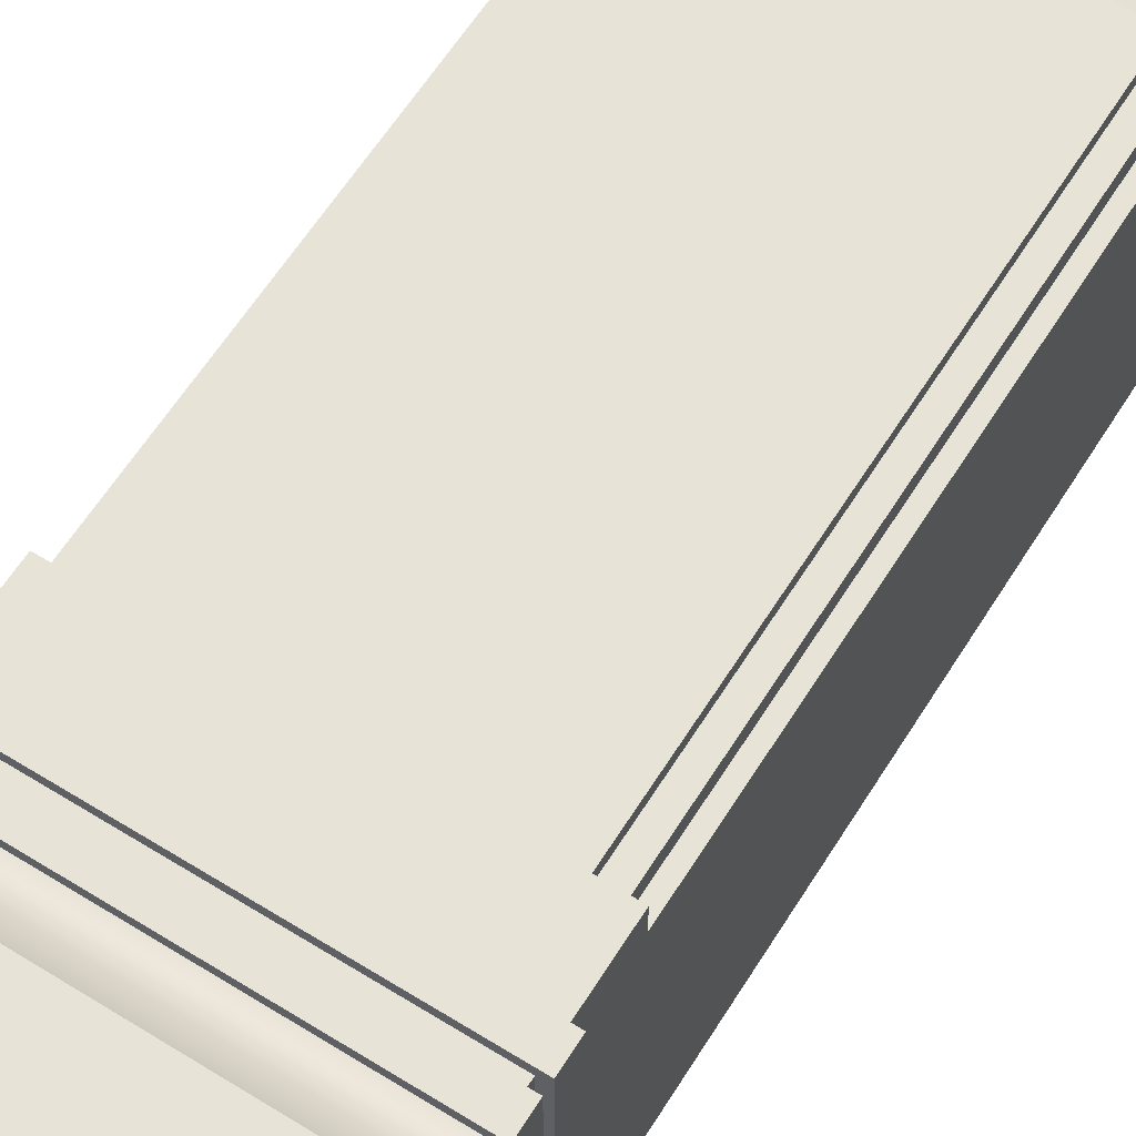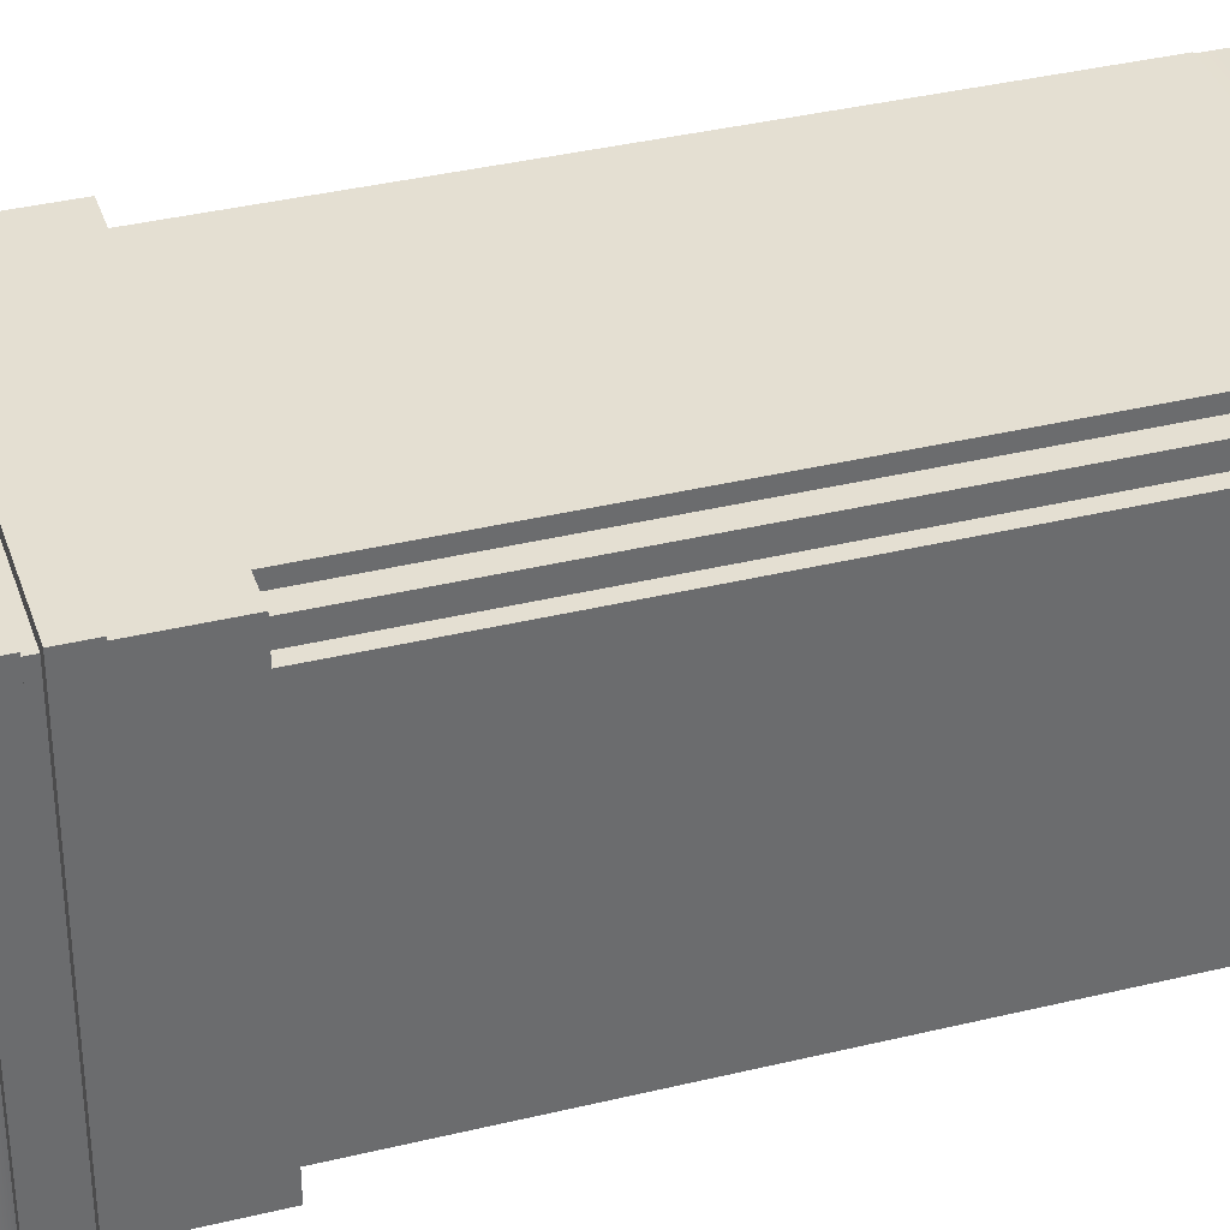
<metadata>
{"format":"obj","ext":"obj","renderer":"f3d","projection":"perspective","resolution":1024,"background":"white","views":[{"elev":61.9,"azim":32.1,"up":"+Z"},{"elev":37.0,"azim":72.6,"up":"+Z"}]}
</metadata>
<code>
g Garden_Borders_Pedestal
v -0.2137 0.3986 -0.2594
v -0.2137 1.173 -0.2594
v -0.2137 0.4568 -0.2594
v -0.3191 0.1115 0.3191
v 0.3034 0.1115 0.3034
v 0.3191 0.1115 0.3191
v -0.3034 0.1115 0.3034
v -0.3034 0.1284 0.3034
v 0.2689 0.1603 0.2689
v 0.3034 0.1284 0.3034
v -0.2689 0.1603 0.2689
v -0.2594 0.185 0.2594
v 0.2594 0.185 0.2594
v -0.2594 0.1989 0.2594
v 0.2594 0.1989 0.2594
v 0.2594 0.1989 0.2594
v -0.2748 0.1989 0.2748
v 0.2748 0.1989 0.2748
v -0.2594 0.1989 0.2594
v -0.2137 0.3986 0.2594
v -0.2409 0.3986 0.2409
v -0.2137 0.3986 0.2409
v -0.2594 0.3986 0.2594
v -0.2594 0.3986 0.2137
v -0.2409 0.3986 0.2137
v -0.2137 0.3986 0.2409
v -0.2137 0.4568 0.2594
v -0.2137 0.3986 0.2594
v -0.2137 0.4568 0.2409
v -0.2137 1.173 0.2409
v -0.2137 1.173 0.2594
v -0.2137 1.231 0.2594
v -0.2137 1.231 0.2409
v -0.2137 1.231 0.2594
v 0.2137 1.231 0.2409
v 0.2137 1.231 0.2594
v -0.2137 1.231 0.2409
v 0.2502 1.341 0.2502
v -0.2409 1.317 0.2409
v -0.2502 1.341 0.2502
v 0.2409 1.317 0.2409
v 0.2137 1.231 0.2409
v 0.2409 1.231 0.2409
v 0.2409 1.173 0.2409
v 0.2137 1.173 0.2409
v -0.2137 1.231 0.2409
v -0.2409 1.231 0.2409
v 0.2409 0.4568 0.2409
v 0.2137 0.4568 0.2409
v 0.2137 0.3986 0.2409
v 0.2409 0.3986 0.2409
v -0.2409 1.173 0.2409
v -0.2137 1.173 0.2409
v -0.2137 0.4568 0.2409
v -0.2409 0.4568 0.2409
v -0.2409 0.3986 0.2409
v -0.2137 0.3986 0.2409
v 0.2612 1.341 0.2612
v -0.2612 1.363 0.2612
v 0.2612 1.363 0.2612
v -0.2612 1.341 0.2612
v -0.2502 1.341 0.2502
v 0.2612 1.341 0.2612
v 0.2502 1.341 0.2502
v -0.2612 1.341 0.2612
v -0.3191 0.1115 0.3191
v -0.3034 0.1115 -0.3034
v -0.3034 0.1115 0.3034
v -0.3191 0.1115 -0.3191
v -0.2594 0.4568 0.2137
v -0.2409 0.3986 0.2137
v -0.2594 0.3986 0.2137
v -0.2409 0.4568 0.2137
v -0.2594 1.173 0.2137
v -0.2409 1.173 0.2137
v -0.2409 1.231 0.2137
v -0.2594 1.231 0.2137
v -0.2594 0.3986 0.2137
v -0.2594 0.3986 0.2594
v -0.2594 0.2927 0.2594
v -0.2594 0.3986 -0.2137
v -0.2594 0.2927 -0.2594
v -0.2594 0.3986 -0.2594
v -0.2594 0.4568 0.2137
v -0.2594 0.4568 -0.2137
v -0.2594 1.173 -0.2137
v -0.2594 1.173 0.2137
v -0.2594 1.231 -0.2137
v -0.2594 1.231 0.2137
v -0.2502 1.363 0.2502
v -0.2502 1.373 -0.2502
v -0.2502 1.373 0.2502
v -0.2502 1.363 -0.2502
v -0.2788 1.373 0.2788
v -0.2502 1.373 -0.2502
v -0.2788 1.373 -0.2788
v -0.2502 1.373 0.2502
v 0.2788 1.416 0.2788
v -0.2788 1.416 -0.2788
v 0.2788 1.416 -0.2788
v -0.2788 1.416 0.2788
v -0.2137 0.3986 0.2594
v -0.2594 0.2927 0.2594
v -0.2594 0.3986 0.2594
v 0.2594 0.2927 0.2594
v 0.2137 0.3986 0.2594
v 0.2594 0.3986 0.2594
v -0.2137 0.4568 0.2594
v 0.2137 0.4568 0.2594
v -0.2137 1.173 0.2594
v 0.2137 1.173 0.2594
v 0.2137 1.231 0.2594
v -0.2137 1.231 0.2594
v -0.2748 0.2927 0.2748
v 0.2594 0.2927 0.2594
v 0.2748 0.2927 0.2748
v -0.2594 0.2927 0.2594
v 0.3191 0.1115 0.3191
v -0.3191 -7.453e-08 0.3191
v -0.3191 0.1115 0.3191
v 0.3191 -7.453e-08 0.3191
v 0.3034 0.1115 0.3034
v -0.3034 0.1284 0.3034
v 0.3034 0.1284 0.3034
v -0.3034 0.1115 0.3034
v 0.2594 0.253 0.2594
v -0.2748 0.253 0.2748
v 0.2748 0.253 0.2748
v -0.2594 0.253 0.2594
v 0.2409 0.3986 0.2409
v 0.2137 0.3986 0.2594
v 0.2137 0.3986 0.2409
v 0.2594 0.3986 0.2594
v 0.2594 0.3986 0.2137
v 0.2409 0.3986 0.2137
v 0.2137 0.4568 0.2594
v 0.2137 0.3986 0.2409
v 0.2137 0.3986 0.2594
v 0.2137 0.4568 0.2409
v 0.2137 1.173 0.2594
v 0.2137 1.173 0.2409
v 0.2137 1.231 0.2409
v 0.2137 1.231 0.2594
v -0.2594 0.253 0.2594
v 0.2594 0.2386 0.2594
v -0.2594 0.2386 0.2594
v 0.2594 0.253 0.2594
v 0.2502 1.373 0.2502
v -0.2502 1.363 0.2502
v -0.2502 1.373 0.2502
v 0.2502 1.363 0.2502
v 0.2788 1.416 0.2788
v -0.2788 1.373 0.2788
v -0.2788 1.416 0.2788
v 0.2788 1.373 0.2788
v 0.2502 1.373 0.2502
v -0.2788 1.373 0.2788
v 0.2788 1.373 0.2788
v -0.2502 1.373 0.2502
v -0.2502 1.363 0.2502
v 0.2612 1.363 0.2612
v -0.2612 1.363 0.2612
v 0.2502 1.363 0.2502
v 0.3191 -1.874e-08 -0.3191
v 0.3191 0.1115 0.3191
v 0.3191 0.1115 -0.3191
v 0.3191 -7.453e-08 0.3191
v 0.3191 0.1115 -0.3191
v 0.3034 0.1115 0.3034
v 0.3034 0.1115 -0.3034
v 0.3191 0.1115 0.3191
v 0.2594 0.1989 -0.2594
v 0.2594 0.185 0.2594
v 0.2594 0.1989 0.2594
v 0.2594 0.185 -0.2594
v 0.2689 0.1603 -0.2689
v 0.2689 0.1603 0.2689
v 0.3034 0.1284 0.3034
v 0.3034 0.1284 -0.3034
v 0.2594 0.253 0.2594
v 0.2748 0.253 -0.2748
v 0.2594 0.253 -0.2594
v 0.2748 0.253 0.2748
v 0.2409 0.3986 0.2137
v 0.2594 0.4568 0.2137
v 0.2594 0.3986 0.2137
v 0.2409 0.4568 0.2137
v 0.2409 1.173 0.2137
v 0.2594 1.173 0.2137
v 0.2594 1.231 0.2137
v 0.2409 1.231 0.2137
v 0.2594 0.3986 0.2137
v 0.2594 0.2927 0.2594
v 0.2594 0.3986 0.2594
v 0.2594 0.2927 -0.2594
v 0.2594 0.3986 -0.2137
v 0.2594 0.3986 -0.2594
v 0.2594 1.231 -0.2137
v 0.2594 0.4568 0.2137
v 0.2594 1.231 0.2137
v 0.2594 1.173 0.2137
v 0.2409 1.231 0.2137
v 0.2594 1.231 -0.2137
v 0.2594 1.231 0.2137
v 0.2409 1.231 -0.2137
v 0.2502 1.341 -0.2502
v 0.2409 1.317 0.2409
v 0.2502 1.341 0.2502
v 0.2409 1.317 -0.2409
v 0.2409 1.231 -0.2137
v 0.2409 1.231 -0.2409
v 0.2409 0.3986 -0.2409
v 0.2409 0.3986 -0.2137
v 0.2409 1.231 0.2137
v 0.2409 1.231 0.2409
v 0.2409 1.173 0.2409
v 0.2409 1.173 0.2137
v 0.2409 0.4568 0.2137
v 0.2409 0.4568 0.2409
v 0.2409 0.3986 0.2409
v 0.2409 0.3986 0.2137
v 0.2612 1.341 -0.2612
v 0.2612 1.363 0.2612
v 0.2612 1.363 -0.2612
v 0.2612 1.341 0.2612
v 0.2502 1.341 0.2502
v 0.2612 1.341 -0.2612
v 0.2502 1.341 -0.2502
v 0.2612 1.341 0.2612
v 0.2502 1.363 -0.2502
v 0.2502 1.373 0.2502
v 0.2502 1.373 -0.2502
v 0.2502 1.363 0.2502
v 0.2788 1.373 0.2788
v 0.2788 1.416 -0.2788
v 0.2788 1.373 -0.2788
v 0.2788 1.416 0.2788
v -0.2748 0.253 0.2748
v 0.2748 0.2927 0.2748
v 0.2748 0.253 0.2748
v -0.2748 0.2927 0.2748
v -0.2748 0.1989 0.2748
v 0.2748 0.2386 0.2748
v 0.2748 0.1989 0.2748
v -0.2748 0.2386 0.2748
v -0.2748 0.2386 0.2748
v 0.2594 0.2386 0.2594
v 0.2748 0.2386 0.2748
v -0.2594 0.2386 0.2594
v -0.2748 0.1989 0.2748
v -0.2748 0.2386 -0.2748
v -0.2748 0.2386 0.2748
v -0.2748 0.1989 -0.2748
v -0.2748 0.253 0.2748
v -0.2748 0.2927 -0.2748
v -0.2748 0.2927 0.2748
v -0.2748 0.253 -0.2748
v -0.2594 0.2386 0.2594
v -0.2748 0.2386 -0.2748
v -0.2594 0.2386 -0.2594
v -0.2748 0.2386 0.2748
v 0.2594 0.2927 0.2594
v 0.2748 0.2927 -0.2748
v 0.2748 0.2927 0.2748
v 0.2594 0.2927 -0.2594
v 0.2748 0.2927 0.2748
v 0.2748 0.253 -0.2748
v 0.2748 0.253 0.2748
v 0.2748 0.2927 -0.2748
v 0.2502 1.363 0.2502
v 0.2612 1.363 -0.2612
v 0.2612 1.363 0.2612
v 0.2502 1.363 -0.2502
v -0.3191 0.1115 -0.3191
v 0.3034 0.1115 -0.3034
v -0.3034 0.1115 -0.3034
v 0.3191 0.1115 -0.3191
v 0.2689 0.1603 -0.2689
v -0.3034 0.1284 -0.3034
v 0.3034 0.1284 -0.3034
v -0.2689 0.1603 -0.2689
v -0.2594 0.185 -0.2594
v 0.2594 0.185 -0.2594
v -0.2594 0.1989 -0.2594
v 0.2594 0.1989 -0.2594
v -0.2748 0.1989 -0.2748
v 0.2594 0.1989 -0.2594
v 0.2748 0.1989 -0.2748
v -0.2594 0.1989 -0.2594
v -0.2409 0.3986 -0.2409
v -0.2137 0.3986 -0.2594
v -0.2137 0.3986 -0.2409
v -0.2594 0.3986 -0.2594
v -0.2594 0.3986 -0.2137
v -0.2409 0.3986 -0.2137
v -0.2137 0.4568 -0.2594
v -0.2137 0.3986 -0.2409
v -0.2137 0.3986 -0.2594
v -0.2137 0.4568 -0.2409
v -0.2137 1.173 -0.2594
v -0.2137 1.173 -0.2409
v -0.2137 1.231 -0.2409
v -0.2137 1.231 -0.2594
v 0.2137 1.231 -0.2409
v -0.2137 1.231 -0.2594
v 0.2137 1.231 -0.2594
v -0.2137 1.231 -0.2409
v -0.2409 1.317 -0.2409
v 0.2502 1.341 -0.2502
v -0.2502 1.341 -0.2502
v 0.2409 1.317 -0.2409
v 0.2137 1.231 -0.2409
v 0.2409 1.231 -0.2409
v 0.2409 0.3986 -0.2409
v 0.2137 0.3986 -0.2409
v -0.2137 1.231 -0.2409
v -0.2409 1.231 -0.2409
v -0.2409 1.173 -0.2409
v -0.2137 1.173 -0.2409
v -0.2409 0.4568 -0.2409
v -0.2137 0.4568 -0.2409
v -0.2137 0.3986 -0.2409
v -0.2409 0.3986 -0.2409
v -0.2612 1.363 -0.2612
v 0.2612 1.341 -0.2612
v 0.2612 1.363 -0.2612
v -0.2612 1.341 -0.2612
v -0.2502 1.341 -0.2502
v 0.2612 1.341 -0.2612
v -0.2612 1.341 -0.2612
v 0.2502 1.341 -0.2502
v -0.2137 1.231 -0.2594
v 0.2137 0.3986 -0.2594
v 0.2137 1.231 -0.2594
v -0.2137 1.173 -0.2594
v -0.2137 0.3986 -0.2594
v 0.2594 0.2927 -0.2594
v 0.2594 0.3986 -0.2594
v -0.2594 0.2927 -0.2594
v -0.2594 0.3986 -0.2594
v -0.3191 -7.453e-08 0.3191
v -0.3191 0.1115 -0.3191
v -0.3191 0.1115 0.3191
v -0.3191 -1.874e-08 -0.3191
v -0.3034 0.1115 -0.3034
v -0.3034 0.1284 0.3034
v -0.3034 0.1115 0.3034
v -0.3034 0.1284 -0.3034
v -0.2689 0.1603 -0.2689
v -0.3034 0.1284 0.3034
v -0.3034 0.1284 -0.3034
v -0.2689 0.1603 0.2689
v -0.2594 0.185 -0.2594
v -0.2594 0.185 0.2594
v -0.2594 0.1989 0.2594
v -0.2594 0.1989 -0.2594
v -0.2594 0.1989 -0.2594
v -0.2748 0.1989 0.2748
v -0.2594 0.1989 0.2594
v -0.2748 0.1989 -0.2748
v -0.2594 0.253 -0.2594
v -0.2748 0.253 0.2748
v -0.2594 0.253 0.2594
v -0.2748 0.253 -0.2748
v -0.2409 0.3986 -0.2137
v -0.2594 0.4568 -0.2137
v -0.2594 0.3986 -0.2137
v -0.2409 0.4568 -0.2137
v -0.2409 1.173 -0.2137
v -0.2594 1.173 -0.2137
v -0.2594 1.231 -0.2137
v -0.2409 1.231 -0.2137
v -0.2594 1.231 -0.2137
v -0.2409 1.231 0.2137
v -0.2594 1.231 0.2137
v -0.2409 1.231 -0.2137
v -0.2502 1.341 0.2502
v -0.2409 1.317 -0.2409
v -0.2502 1.341 -0.2502
v -0.2409 1.317 0.2409
v -0.2409 1.231 -0.2137
v -0.2409 1.231 -0.2409
v -0.2409 1.173 -0.2409
v -0.2409 1.173 -0.2137
v -0.2409 1.231 0.2137
v -0.2409 1.231 0.2409
v -0.2409 1.173 0.2409
v -0.2409 1.173 0.2137
v -0.2409 0.4568 -0.2137
v -0.2409 0.4568 -0.2409
v -0.2409 0.3986 -0.2409
v -0.2409 0.3986 -0.2137
v -0.2409 0.4568 0.2409
v -0.2409 0.4568 0.2137
v -0.2409 0.3986 0.2137
v -0.2409 0.3986 0.2409
v -0.2612 1.341 0.2612
v -0.2612 1.363 -0.2612
v -0.2612 1.363 0.2612
v -0.2612 1.341 -0.2612
v -0.2502 1.341 -0.2502
v -0.2612 1.341 0.2612
v -0.2502 1.341 0.2502
v -0.2612 1.341 -0.2612
v -0.2788 1.373 0.2788
v -0.2788 1.416 -0.2788
v -0.2788 1.416 0.2788
v -0.2788 1.373 -0.2788
v 0.3191 -1.874e-08 -0.3191
v -0.3191 -7.453e-08 0.3191
v 0.3191 -7.453e-08 0.3191
v -0.3191 -1.874e-08 -0.3191
v 0.2594 0.2927 -0.2594
v -0.2748 0.2927 -0.2748
v 0.2748 0.2927 -0.2748
v -0.2594 0.2927 -0.2594
v -0.3191 -1.874e-08 -0.3191
v 0.3191 0.1115 -0.3191
v -0.3191 0.1115 -0.3191
v 0.3191 -1.874e-08 -0.3191
v 0.3034 0.1115 -0.3034
v -0.3034 0.1284 -0.3034
v -0.3034 0.1115 -0.3034
v 0.3034 0.1284 -0.3034
v 0.2594 0.253 -0.2594
v -0.2748 0.253 -0.2748
v -0.2594 0.253 -0.2594
v 0.2748 0.253 -0.2748
v 0.2137 0.3986 -0.2594
v 0.2409 0.3986 -0.2409
v 0.2137 0.3986 -0.2409
v 0.2594 0.3986 -0.2594
v 0.2594 0.3986 -0.2137
v 0.2409 0.3986 -0.2137
v 0.2137 1.231 -0.2594
v 0.2137 0.3986 -0.2409
v 0.2137 1.231 -0.2409
v 0.2137 0.3986 -0.2594
v 0.2594 0.2386 -0.2594
v -0.2594 0.253 -0.2594
v -0.2594 0.2386 -0.2594
v 0.2594 0.253 -0.2594
v -0.2502 1.363 -0.2502
v 0.2502 1.373 -0.2502
v -0.2502 1.373 -0.2502
v 0.2502 1.363 -0.2502
v -0.2788 1.373 -0.2788
v 0.2788 1.416 -0.2788
v -0.2788 1.416 -0.2788
v 0.2788 1.373 -0.2788
v 0.2502 1.373 -0.2502
v -0.2788 1.373 -0.2788
v -0.2502 1.373 -0.2502
v 0.2788 1.373 -0.2788
v 0.2612 1.363 -0.2612
v -0.2502 1.363 -0.2502
v -0.2612 1.363 -0.2612
v 0.2502 1.363 -0.2502
v 0.3034 0.1115 -0.3034
v 0.3034 0.1284 0.3034
v 0.3034 0.1284 -0.3034
v 0.3034 0.1115 0.3034
v 0.2594 0.1989 -0.2594
v 0.2748 0.1989 0.2748
v 0.2748 0.1989 -0.2748
v 0.2594 0.1989 0.2594
v 0.2409 0.3986 -0.2137
v 0.2594 1.231 -0.2137
v 0.2409 1.231 -0.2137
v 0.2594 0.3986 -0.2137
v 0.2502 1.373 -0.2502
v 0.2788 1.373 0.2788
v 0.2788 1.373 -0.2788
v 0.2502 1.373 0.2502
v 0.2748 0.2927 -0.2748
v -0.2748 0.253 -0.2748
v 0.2748 0.253 -0.2748
v -0.2748 0.2927 -0.2748
v 0.2748 0.2386 -0.2748
v -0.2748 0.1989 -0.2748
v 0.2748 0.1989 -0.2748
v -0.2748 0.2386 -0.2748
v 0.2594 0.2386 -0.2594
v -0.2748 0.2386 -0.2748
v 0.2748 0.2386 -0.2748
v -0.2594 0.2386 -0.2594
v -0.2594 0.253 0.2594
v -0.2594 0.2386 -0.2594
v -0.2594 0.253 -0.2594
v -0.2594 0.2386 0.2594
v -0.2594 0.2927 0.2594
v -0.2748 0.2927 -0.2748
v -0.2594 0.2927 -0.2594
v -0.2748 0.2927 0.2748
v -0.2612 1.363 0.2612
v -0.2502 1.363 -0.2502
v -0.2502 1.363 0.2502
v -0.2612 1.363 -0.2612
v 0.2594 0.2386 0.2594
v 0.2594 0.253 -0.2594
v 0.2594 0.2386 -0.2594
v 0.2594 0.253 0.2594
v 0.2748 0.1989 0.2748
v 0.2748 0.2386 -0.2748
v 0.2748 0.1989 -0.2748
v 0.2748 0.2386 0.2748
v 0.2748 0.2386 0.2748
v 0.2594 0.2386 -0.2594
v 0.2748 0.2386 -0.2748
v 0.2594 0.2386 0.2594
g Garden_Borders_Pedestal_0
f 3 2 1
f 6 5 4
f 7 4 5
f 10 9 8
f 11 8 9
f 11 9 12
f 13 12 9
f 12 13 14
f 15 14 13
f 18 17 16
f 19 16 17
f 22 21 20
f 23 20 21
f 23 21 24
f 25 24 21
f 28 27 26
f 29 26 27
f 29 27 30
f 31 30 27
f 31 32 30
f 33 30 32
f 36 35 34
f 37 34 35
f 40 39 38
f 41 38 39
f 41 39 42
f 41 42 43
f 43 42 44
f 45 44 42
f 46 42 39
f 46 39 47
f 44 45 48
f 49 48 45
f 49 50 48
f 51 48 50
f 47 52 46
f 53 46 52
f 53 52 54
f 55 54 52
f 55 56 54
f 57 54 56
f 60 59 58
f 61 58 59
f 64 63 62
f 65 62 63
f 68 67 66
f 69 66 67
f 72 71 70
f 73 70 71
f 70 73 74
f 75 74 73
f 75 76 74
f 77 74 76
f 80 79 78
f 78 81 80
f 82 80 81
f 83 82 81
f 78 84 81
f 85 81 84
f 85 84 86
f 87 86 84
f 86 87 88
f 89 88 87
f 92 91 90
f 93 90 91
f 96 95 94
f 97 94 95
f 100 99 98
f 101 98 99
f 104 103 102
f 103 105 102
f 106 102 105
f 105 107 106
f 102 106 108
f 109 108 106
f 108 109 110
f 111 110 109
f 111 112 110
f 113 110 112
f 116 115 114
f 117 114 115
f 120 119 118
f 121 118 119
f 124 123 122
f 125 122 123
f 128 127 126
f 129 126 127
f 132 131 130
f 133 130 131
f 133 134 130
f 135 130 134
f 138 137 136
f 139 136 137
f 136 139 140
f 141 140 139
f 141 142 140
f 143 140 142
f 146 145 144
f 147 144 145
f 150 149 148
f 151 148 149
f 154 153 152
f 155 152 153
f 158 157 156
f 159 156 157
f 162 161 160
f 163 160 161
f 166 165 164
f 167 164 165
f 170 169 168
f 171 168 169
f 174 173 172
f 175 172 173
f 175 173 176
f 177 176 173
f 177 178 176
f 179 176 178
f 182 181 180
f 183 180 181
f 186 185 184
f 187 184 185
f 187 185 188
f 189 188 185
f 189 190 188
f 191 188 190
f 194 193 192
f 193 195 192
f 196 192 195
f 195 197 196
f 196 198 192
f 192 198 199
f 199 198 200
f 201 199 200
f 204 203 202
f 205 202 203
f 208 207 206
f 209 206 207
f 209 207 210
f 209 210 211
f 211 210 212
f 213 212 210
f 214 210 207
f 214 207 215
f 215 216 214
f 217 214 216
f 217 216 218
f 219 218 216
f 219 220 218
f 221 218 220
f 224 223 222
f 225 222 223
f 228 227 226
f 229 226 227
f 232 231 230
f 233 230 231
f 236 235 234
f 237 234 235
f 240 239 238
f 241 238 239
f 244 243 242
f 245 242 243
f 248 247 246
f 249 246 247
f 252 251 250
f 253 250 251
f 256 255 254
f 257 254 255
f 260 259 258
f 261 258 259
f 264 263 262
f 265 262 263
f 268 267 266
f 269 266 267
f 272 271 270
f 273 270 271
f 276 275 274
f 277 274 275
f 280 279 278
f 281 278 279
f 281 282 278
f 283 278 282
f 282 284 283
f 285 283 284
f 288 287 286
f 289 286 287
f 292 291 290
f 293 290 291
f 293 294 290
f 295 290 294
f 298 297 296
f 299 296 297
f 296 299 300
f 301 300 299
f 301 302 300
f 303 300 302
f 306 305 304
f 307 304 305
f 310 309 308
f 311 308 309
f 311 312 308
f 312 311 313
f 313 314 312
f 315 312 314
f 316 308 312
f 308 316 317
f 317 316 318
f 319 318 316
f 318 319 320
f 321 320 319
f 321 322 320
f 323 320 322
f 326 325 324
f 327 324 325
f 330 329 328
f 331 328 329
f 334 333 332
f 332 333 335
f 335 333 336
f 333 337 336
f 338 337 333
f 339 336 337
f 339 340 336
f 343 342 341
f 344 341 342
f 347 346 345
f 348 345 346
f 351 350 349
f 352 349 350
f 349 352 353
f 354 353 352
f 354 355 353
f 356 353 355
f 359 358 357
f 360 357 358
f 363 362 361
f 364 361 362
f 367 366 365
f 368 365 366
f 368 366 369
f 370 369 366
f 370 371 369
f 372 369 371
f 375 374 373
f 376 373 374
f 379 378 377
f 380 377 378
f 378 381 380
f 381 378 382
f 382 383 381
f 384 381 383
f 385 380 381
f 380 385 386
f 386 385 387
f 388 387 385
f 384 383 389
f 390 389 383
f 390 391 389
f 392 389 391
f 387 388 393
f 394 393 388
f 394 395 393
f 396 393 395
f 399 398 397
f 400 397 398
f 403 402 401
f 404 401 402
f 407 406 405
f 408 405 406
f 411 410 409
f 412 409 410
f 415 414 413
f 416 413 414
f 419 418 417
f 420 417 418
f 423 422 421
f 424 421 422
f 427 426 425
f 428 425 426
f 431 430 429
f 432 429 430
f 432 430 433
f 434 433 430
f 437 436 435
f 438 435 436
f 441 440 439
f 442 439 440
f 445 444 443
f 446 443 444
f 449 448 447
f 450 447 448
f 453 452 451
f 454 451 452
f 457 456 455
f 458 455 456
f 461 460 459
f 462 459 460
f 465 464 463
f 466 463 464
f 469 468 467
f 470 467 468
f 473 472 471
f 474 471 472
f 477 476 475
f 478 475 476
f 481 480 479
f 482 479 480
f 485 484 483
f 486 483 484
f 489 488 487
f 490 487 488
f 493 492 491
f 494 491 492
f 497 496 495
f 498 495 496
f 501 500 499
f 502 499 500
f 505 504 503
f 506 503 504
f 509 508 507
f 510 507 508

</code>
